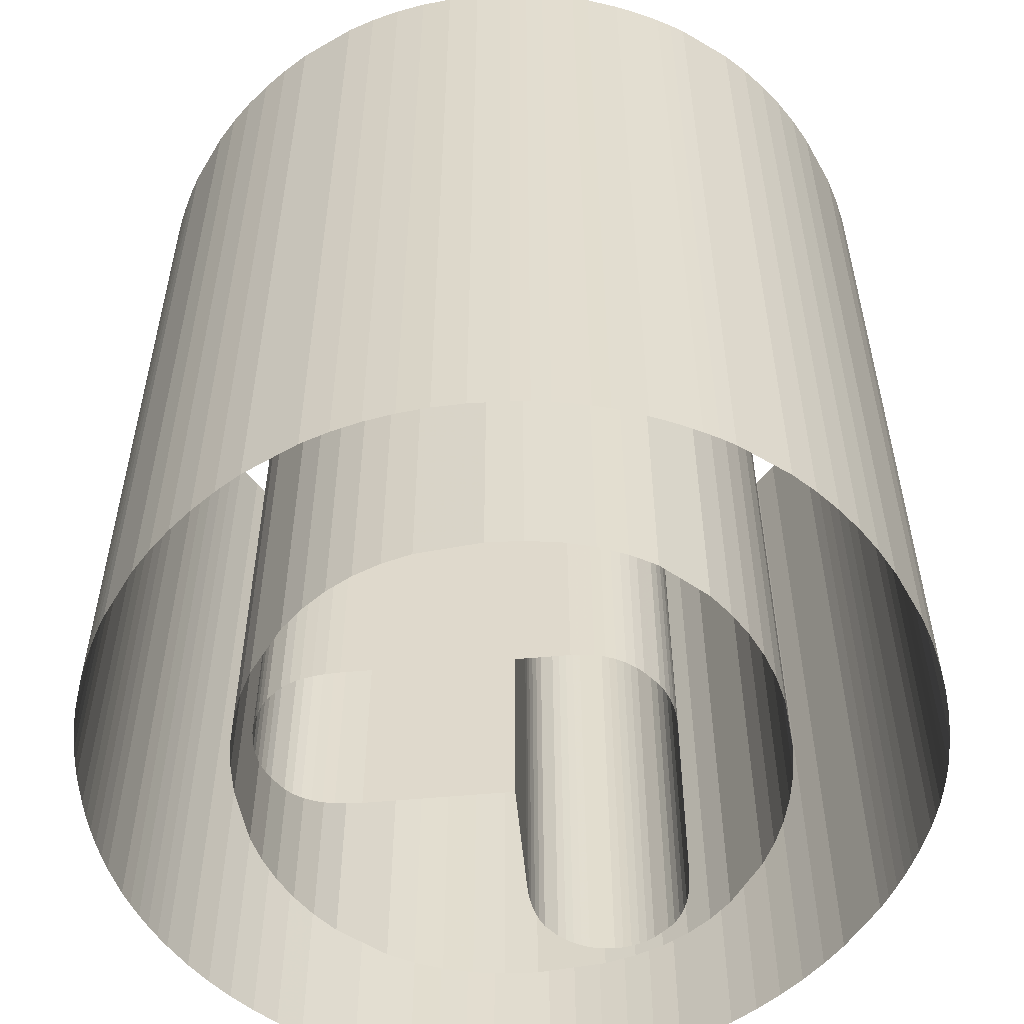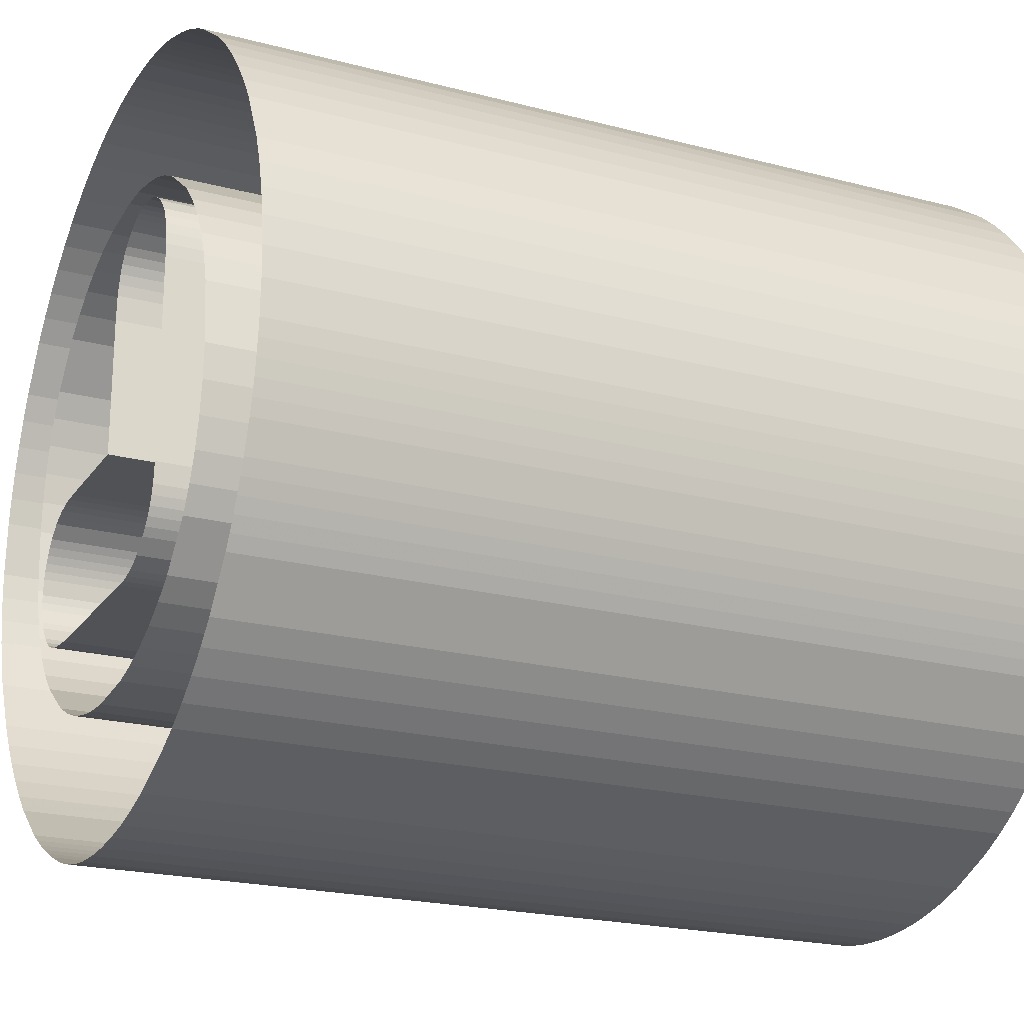
<metadata>
{"format":"obj","ext":"obj","renderer":"f3d","projection":"perspective","resolution":1024,"background":"white","views":[{"elev":-55.3,"azim":-84.5,"up":"+Z"},{"elev":-21.2,"azim":-115.2,"up":"+Y"}]}
</metadata>
<code>
v 0.4986 -0.03294 0
v 0.4944 -0.06633 0
v 0.4873 -0.09951 0
v 0.4774 -0.1325 0
v 0.4647 -0.1652 0
v 0.4308 -0.23 0
v 0.4106 -0.2617 0
v 0.3888 -0.2917 0
v 0.3654 -0.32 0
v 0.3404 -0.3465 0
v 0.3138 -0.3713 0
v 0.2558 -0.4159 0
v 0.239 -0.4264 0
v 0.2219 -0.4364 0
v 0.2045 -0.4457 0
v 0.1869 -0.4544 0
v 0.169 -0.4625 0
v 0.1323 -0.4769 0
v 0.114 -0.4827 0
v 0.09552 -0.4876 0
v 0.07688 -0.4916 0
v 0.05808 -0.4947 0
v 0.03911 -0.4969 0
v 0.0006784 -0.4986 0
v -0.0351 -0.4975 0
v -0.07032 -0.4939 0
v -0.105 -0.4879 0
v -0.1391 -0.4796 0
v -0.1727 -0.4689 0
v -0.2381 -0.4403 0
v -0.2698 -0.4227 0
v -0.2996 -0.4031 0
v -0.3276 -0.3816 0
v -0.3538 -0.3581 0
v -0.3781 -0.3327 0
v -0.4213 -0.2761 0
v -0.4315 -0.2592 0
v -0.441 -0.2419 0
v -0.45 -0.2241 0
v -0.4583 -0.2059 0
v -0.466 -0.1872 0
v -0.4796 -0.1486 0
v -0.485 -0.1286 0
v -0.4896 -0.1081 0
v -0.4934 -0.08727 0
v -0.4963 -0.06595 0
v -0.4983 -0.04418 0
v -0.5 0.0006784 0
v -0.4987 0.03861 0
v -0.4947 0.07567 0
v -0.488 0.1118 0
v -0.4787 0.1471 0
v -0.4668 0.1815 0
v -0.4349 0.2476 0
v -0.4151 0.2789 0
v -0.3937 0.3082 0
v -0.3707 0.3357 0
v -0.346 0.3613 0
v -0.3198 0.385 0
v -0.2626 0.4267 0
v -0.246 0.4365 0
v -0.2291 0.4457 0
v -0.2117 0.4542 0
v -0.1939 0.4622 0
v -0.1756 0.4695 0
v -0.1377 0.4824 0
v -0.1186 0.4874 0
v -0.09929 0.4917 0
v -0.07974 0.4952 0
v -0.05996 0.4979 0
v -0.03997 0.4998 0
v 0.0006784 0.5014 0
v 0.02222 0.5009 0
v 0.04343 0.4997 0
v 0.06431 0.4976 0
v 0.08486 0.4947 0
v 0.1051 0.491 0
v 0.1445 0.481 0
v 0.1637 0.4745 0
v 0.1824 0.4674 0
v 0.2007 0.4597 0
v 0.2185 0.4513 0
v 0.2359 0.4424 0
v 0.2693 0.4227 0
v 0.299 0.402 0
v 0.3269 0.3796 0
v 0.353 0.3554 0
v 0.3772 0.3294 0
v 0.3996 0.3017 0
v 0.4389 0.2408 0
v 0.4551 0.208 0
v 0.4688 0.1747 0
v 0.4801 0.1409 0
v 0.4888 0.1066 0
v 0.495 0.07179 0
v 0.5 0.0006784 0
v 0.4986 -0.03294 0
v -0.3223 0.0006784 0
v -0.3203 -0.04241 0
v -0.3145 -0.0825 0
v -0.3048 -0.1196 0
v -0.2912 -0.1537 0
v -0.2738 -0.1849 0
v -0.2273 -0.2381 0
v -0.1994 -0.2601 0
v -0.1699 -0.2787 0
v -0.1389 -0.2939 0
v -0.1063 -0.3057 0
v -0.0722 -0.3141 0
v 0.0006784 -0.3209 0
v 0.03789 -0.3192 0
v 0.07356 -0.3141 0
v 0.1077 -0.3057 0
v 0.1402 -0.2939 0
v 0.1713 -0.2787 0
v 0.2286 -0.2381 0
v 0.2535 -0.213 0
v 0.2745 -0.1849 0
v 0.2917 -0.1537 0
v 0.3051 -0.1196 0
v 0.3146 -0.0825 0
v 0.3223 0.0006784 0
v 0.3203 0.04102 0
v 0.3146 0.0791 0
v 0.3051 0.1149 0
v 0.2917 0.1484 0
v 0.2745 0.1797 0
v 0.2286 0.2354 0
v 0.2007 0.2588 0
v 0.1713 0.2786 0
v 0.1402 0.2948 0
v 0.1077 0.3074 0
v 0.07356 0.3164 0
v 0.0006784 0.3236 0
v -0.03654 0.3218 0
v -0.0722 0.3164 0
v -0.1063 0.3074 0
v -0.1389 0.2948 0
v -0.1699 0.2786 0
v -0.2273 0.2354 0
v -0.2525 0.2087 0
v -0.2738 0.1797 0
v -0.2912 0.1484 0
v -0.3048 0.1149 0
v -0.3145 0.0791 0
v -0.3223 0.0006784 0
v 0.03189 0.1784 0
v 0.03189 0.1605 0
v 0.03189 0.1401 0
v 0.03189 0.1172 0
v 0.03189 0.09181 0
v 0.03189 0.06392 0
v 0.03189 0.0006784 0
v 0.04681 0.0006784 0
v 0.06368 0.0006785 0
v 0.08248 0.0006784 0
v 0.1032 0.0006784 0
v 0.1259 0.0006784 0
v 0.1771 0.0006784 0
v 0.1938 6.923e-05 0
v 0.2091 -0.001758 0
v 0.2229 -0.004804 0
v 0.2353 -0.009069 0
v 0.2463 -0.01455 0
v 0.2639 -0.02917 0
v 0.2711 -0.03784 0
v 0.2772 -0.04678 0
v 0.2822 -0.056 0
v 0.2861 -0.0655 0
v 0.2888 -0.07528 0
v 0.291 -0.09566 0
v 0.2905 -0.106 0
v 0.2888 -0.116 0
v 0.2861 -0.1258 0
v 0.2822 -0.1353 0
v 0.2772 -0.1445 0
v 0.2639 -0.1621 0
v 0.2558 -0.1701 0
v 0.2463 -0.1768 0
v 0.2353 -0.1822 0
v 0.2229 -0.1865 0
v 0.2091 -0.1896 0
v 0.1771 -0.192 0
v 0.1542 -0.192 0
v 0.1282 -0.192 0
v 0.09915 -0.192 0
v 0.06697 -0.192 0
v 0.03169 -0.192 0
v -0.04817 -0.192 0
v -0.06176 -0.1913 0
v -0.07464 -0.1893 0
v -0.0868 -0.186 0
v -0.09823 -0.1814 0
v -0.1089 -0.1754 0
v -0.1282 -0.1594 0
v -0.1369 -0.1502 0
v -0.1442 -0.1402 0
v -0.1502 -0.1294 0
v -0.1548 -0.118 0
v -0.1581 -0.1058 0
v -0.1608 -0.07938 0
v -0.1608 -0.05318 0
v -0.1608 -0.02344 0
v -0.1608 0.009844 0
v -0.1608 0.04667 0
v -0.1608 0.08705 0
v -0.1608 0.1784 0
v -0.1602 0.1952 0
v -0.1584 0.2104 0
v -0.1553 0.2243 0
v -0.151 0.2367 0
v -0.1456 0.2477 0
v -0.1309 0.2653 0
v -0.1223 0.2721 0
v -0.1133 0.2779 0
v -0.1041 0.2826 0
v -0.09461 0.2863 0
v -0.08483 0.2889 0
v -0.06445 0.291 0
v -0.05412 0.2905 0
v -0.04407 0.2889 0
v -0.0343 0.2863 0
v -0.0248 0.2826 0
v -0.01558 0.2779 0
v 0.002035 0.2653 0
v 0.009955 0.2572 0
v 0.01666 0.2477 0
v 0.02214 0.2367 0
v 0.0264 0.2243 0
v 0.02945 0.2104 0
v 0.03189 0.1784 0
v 0.4986 -0.03294 -1.042
v 0.4944 -0.06633 -1.042
v 0.4873 -0.09951 -1.042
v 0.4774 -0.1325 -1.042
v 0.4647 -0.1652 -1.042
v 0.4308 -0.23 -1.042
v 0.4106 -0.2617 -1.042
v 0.3888 -0.2917 -1.042
v 0.3654 -0.32 -1.042
v 0.3404 -0.3465 -1.042
v 0.3138 -0.3713 -1.042
v 0.2558 -0.4159 -1.042
v 0.239 -0.4264 -1.042
v 0.2219 -0.4364 -1.042
v 0.2045 -0.4457 -1.042
v 0.1869 -0.4544 -1.042
v 0.169 -0.4625 -1.042
v 0.1323 -0.4769 -1.042
v 0.114 -0.4827 -1.042
v 0.09552 -0.4876 -1.042
v 0.07688 -0.4916 -1.042
v 0.05808 -0.4947 -1.042
v 0.03911 -0.4969 -1.042
v 0.0006784 -0.4986 -1.042
v -0.0351 -0.4975 -1.042
v -0.07032 -0.4939 -1.042
v -0.105 -0.4879 -1.042
v -0.1391 -0.4796 -1.042
v -0.1727 -0.4689 -1.042
v -0.2381 -0.4403 -1.042
v -0.2698 -0.4227 -1.042
v -0.2996 -0.4031 -1.042
v -0.3276 -0.3816 -1.042
v -0.3538 -0.3581 -1.042
v -0.3781 -0.3327 -1.042
v -0.4213 -0.2761 -1.042
v -0.4315 -0.2592 -1.042
v -0.441 -0.2419 -1.042
v -0.45 -0.2241 -1.042
v -0.4583 -0.2059 -1.042
v -0.466 -0.1872 -1.042
v -0.4796 -0.1486 -1.042
v -0.485 -0.1286 -1.042
v -0.4896 -0.1081 -1.042
v -0.4934 -0.08727 -1.042
v -0.4963 -0.06595 -1.042
v -0.4983 -0.04418 -1.042
v -0.5 0.0006784 -1.042
v -0.4987 0.03861 -1.042
v -0.4947 0.07567 -1.042
v -0.488 0.1118 -1.042
v -0.4787 0.1471 -1.042
v -0.4668 0.1815 -1.042
v -0.4349 0.2476 -1.042
v -0.4151 0.2789 -1.042
v -0.3937 0.3082 -1.042
v -0.3707 0.3357 -1.042
v -0.346 0.3613 -1.042
v -0.3198 0.385 -1.042
v -0.2626 0.4267 -1.042
v -0.246 0.4365 -1.042
v -0.2291 0.4457 -1.042
v -0.2117 0.4542 -1.042
v -0.1939 0.4622 -1.042
v -0.1756 0.4695 -1.042
v -0.1377 0.4824 -1.042
v -0.1186 0.4874 -1.042
v -0.09929 0.4917 -1.042
v -0.07974 0.4952 -1.042
v -0.05996 0.4979 -1.042
v -0.03997 0.4998 -1.042
v 0.0006784 0.5014 -1.042
v 0.02222 0.5009 -1.042
v 0.04343 0.4997 -1.042
v 0.06431 0.4976 -1.042
v 0.08486 0.4947 -1.042
v 0.1051 0.491 -1.042
v 0.1445 0.481 -1.042
v 0.1637 0.4745 -1.042
v 0.1824 0.4674 -1.042
v 0.2007 0.4597 -1.042
v 0.2185 0.4513 -1.042
v 0.2359 0.4424 -1.042
v 0.2693 0.4227 -1.042
v 0.299 0.402 -1.042
v 0.3269 0.3796 -1.042
v 0.353 0.3554 -1.042
v 0.3772 0.3294 -1.042
v 0.3996 0.3017 -1.042
v 0.4389 0.2408 -1.042
v 0.4551 0.208 -1.042
v 0.4688 0.1747 -1.042
v 0.4801 0.1409 -1.042
v 0.4888 0.1066 -1.042
v 0.495 0.07179 -1.042
v 0.5 0.0006784 -1.042
v 0.4986 -0.03294 -1.042
v -0.3223 0.0006784 -1.042
v -0.3203 -0.04241 -1.042
v -0.3145 -0.0825 -1.042
v -0.3048 -0.1196 -1.042
v -0.2912 -0.1537 -1.042
v -0.2738 -0.1849 -1.042
v -0.2273 -0.2381 -1.042
v -0.1994 -0.2601 -1.042
v -0.1699 -0.2787 -1.042
v -0.1389 -0.2939 -1.042
v -0.1063 -0.3057 -1.042
v -0.0722 -0.3141 -1.042
v 0.0006784 -0.3209 -1.042
v 0.03789 -0.3192 -1.042
v 0.07356 -0.3141 -1.042
v 0.1077 -0.3057 -1.042
v 0.1402 -0.2939 -1.042
v 0.1713 -0.2787 -1.042
v 0.2286 -0.2381 -1.042
v 0.2535 -0.213 -1.042
v 0.2745 -0.1849 -1.042
v 0.2917 -0.1537 -1.042
v 0.3051 -0.1196 -1.042
v 0.3146 -0.0825 -1.042
v 0.3223 0.0006784 -1.042
v 0.3203 0.04102 -1.042
v 0.3146 0.0791 -1.042
v 0.3051 0.1149 -1.042
v 0.2917 0.1484 -1.042
v 0.2745 0.1797 -1.042
v 0.2286 0.2354 -1.042
v 0.2007 0.2588 -1.042
v 0.1713 0.2786 -1.042
v 0.1402 0.2948 -1.042
v 0.1077 0.3074 -1.042
v 0.07356 0.3164 -1.042
v 0.0006784 0.3236 -1.042
v -0.03654 0.3218 -1.042
v -0.0722 0.3164 -1.042
v -0.1063 0.3074 -1.042
v -0.1389 0.2948 -1.042
v -0.1699 0.2786 -1.042
v -0.2273 0.2354 -1.042
v -0.2525 0.2087 -1.042
v -0.2738 0.1797 -1.042
v -0.2912 0.1484 -1.042
v -0.3048 0.1149 -1.042
v -0.3145 0.0791 -1.042
v -0.3223 0.0006784 -1.042
v 0.03189 0.1784 -1.042
v 0.03189 0.1605 -1.042
v 0.03189 0.1401 -1.042
v 0.03189 0.1172 -1.042
v 0.03189 0.09181 -1.042
v 0.03189 0.06392 -1.042
v 0.03189 0.0006784 -1.042
v 0.04681 0.0006784 -1.042
v 0.06368 0.0006785 -1.042
v 0.08248 0.0006784 -1.042
v 0.1032 0.0006784 -1.042
v 0.1259 0.0006784 -1.042
v 0.1771 0.0006784 -1.042
v 0.1938 6.923e-05 -1.042
v 0.2091 -0.001758 -1.042
v 0.2229 -0.004804 -1.042
v 0.2353 -0.009069 -1.042
v 0.2463 -0.01455 -1.042
v 0.2639 -0.02917 -1.042
v 0.2711 -0.03784 -1.042
v 0.2772 -0.04678 -1.042
v 0.2822 -0.056 -1.042
v 0.2861 -0.0655 -1.042
v 0.2888 -0.07528 -1.042
v 0.291 -0.09566 -1.042
v 0.2905 -0.106 -1.042
v 0.2888 -0.116 -1.042
v 0.2861 -0.1258 -1.042
v 0.2822 -0.1353 -1.042
v 0.2772 -0.1445 -1.042
v 0.2639 -0.1621 -1.042
v 0.2558 -0.1701 -1.042
v 0.2463 -0.1768 -1.042
v 0.2353 -0.1822 -1.042
v 0.2229 -0.1865 -1.042
v 0.2091 -0.1896 -1.042
v 0.1771 -0.192 -1.042
v 0.1542 -0.192 -1.042
v 0.1282 -0.192 -1.042
v 0.09915 -0.192 -1.042
v 0.06697 -0.192 -1.042
v 0.03169 -0.192 -1.042
v -0.04817 -0.192 -1.042
v -0.06176 -0.1913 -1.042
v -0.07464 -0.1893 -1.042
v -0.0868 -0.186 -1.042
v -0.09823 -0.1814 -1.042
v -0.1089 -0.1754 -1.042
v -0.1282 -0.1594 -1.042
v -0.1369 -0.1502 -1.042
v -0.1442 -0.1402 -1.042
v -0.1502 -0.1294 -1.042
v -0.1548 -0.118 -1.042
v -0.1581 -0.1058 -1.042
v -0.1608 -0.07938 -1.042
v -0.1608 -0.05318 -1.042
v -0.1608 -0.02344 -1.042
v -0.1608 0.009844 -1.042
v -0.1608 0.04667 -1.042
v -0.1608 0.08705 -1.042
v -0.1608 0.1784 -1.042
v -0.1602 0.1952 -1.042
v -0.1584 0.2104 -1.042
v -0.1553 0.2243 -1.042
v -0.151 0.2367 -1.042
v -0.1456 0.2477 -1.042
v -0.1309 0.2653 -1.042
v -0.1223 0.2721 -1.042
v -0.1133 0.2779 -1.042
v -0.1041 0.2826 -1.042
v -0.09461 0.2863 -1.042
v -0.08483 0.2889 -1.042
v -0.06445 0.291 -1.042
v -0.05412 0.2905 -1.042
v -0.04407 0.2889 -1.042
v -0.0343 0.2863 -1.042
v -0.0248 0.2826 -1.042
v -0.01558 0.2779 -1.042
v 0.002035 0.2653 -1.042
v 0.009955 0.2572 -1.042
v 0.01666 0.2477 -1.042
v 0.02214 0.2367 -1.042
v 0.0264 0.2243 -1.042
v 0.02945 0.2104 -1.042
v 0.03189 0.1784 -1.042
f 1 233 232
f 1 2 233
f 2 234 233
f 2 3 234
f 3 235 234
f 3 4 235
f 4 236 235
f 4 5 236
f 5 237 236
f 5 6 237
f 6 238 237
f 6 7 238
f 7 239 238
f 7 8 239
f 8 240 239
f 8 9 240
f 9 241 240
f 9 10 241
f 10 242 241
f 10 11 242
f 11 243 242
f 11 12 243
f 12 244 243
f 12 13 244
f 13 245 244
f 13 14 245
f 14 246 245
f 14 15 246
f 15 247 246
f 15 16 247
f 16 248 247
f 16 17 248
f 17 249 248
f 17 18 249
f 18 250 249
f 18 19 250
f 19 251 250
f 19 20 251
f 20 252 251
f 20 21 252
f 21 253 252
f 21 22 253
f 22 254 253
f 22 23 254
f 23 255 254
f 23 24 255
f 24 256 255
f 24 25 256
f 25 257 256
f 25 26 257
f 26 258 257
f 26 27 258
f 27 259 258
f 27 28 259
f 28 260 259
f 28 29 260
f 29 261 260
f 29 30 261
f 30 262 261
f 30 31 262
f 31 263 262
f 31 32 263
f 32 264 263
f 32 33 264
f 33 265 264
f 33 34 265
f 34 266 265
f 34 35 266
f 35 267 266
f 35 36 267
f 36 268 267
f 36 37 268
f 37 269 268
f 37 38 269
f 38 270 269
f 38 39 270
f 39 271 270
f 39 40 271
f 40 272 271
f 40 41 272
f 41 273 272
f 41 42 273
f 42 274 273
f 42 43 274
f 43 275 274
f 43 44 275
f 44 276 275
f 44 45 276
f 45 277 276
f 45 46 277
f 46 278 277
f 46 47 278
f 47 279 278
f 47 48 279
f 48 280 279
f 48 49 280
f 49 281 280
f 49 50 281
f 50 282 281
f 50 51 282
f 51 283 282
f 51 52 283
f 52 284 283
f 52 53 284
f 53 285 284
f 53 54 285
f 54 286 285
f 54 55 286
f 55 287 286
f 55 56 287
f 56 288 287
f 56 57 288
f 57 289 288
f 57 58 289
f 58 290 289
f 58 59 290
f 59 291 290
f 59 60 291
f 60 292 291
f 60 61 292
f 61 293 292
f 61 62 293
f 62 294 293
f 62 63 294
f 63 295 294
f 63 64 295
f 64 296 295
f 64 65 296
f 65 297 296
f 65 66 297
f 66 298 297
f 66 67 298
f 67 299 298
f 67 68 299
f 68 300 299
f 68 69 300
f 69 301 300
f 69 70 301
f 70 302 301
f 70 71 302
f 71 303 302
f 71 72 303
f 72 304 303
f 72 73 304
f 73 305 304
f 73 74 305
f 74 306 305
f 74 75 306
f 75 307 306
f 75 76 307
f 76 308 307
f 76 77 308
f 77 309 308
f 77 78 309
f 78 310 309
f 78 79 310
f 79 311 310
f 79 80 311
f 80 312 311
f 80 81 312
f 81 313 312
f 81 82 313
f 82 314 313
f 82 83 314
f 83 315 314
f 83 84 315
f 84 316 315
f 84 85 316
f 85 317 316
f 85 86 317
f 86 318 317
f 86 87 318
f 87 319 318
f 87 88 319
f 88 320 319
f 88 89 320
f 89 321 320
f 89 90 321
f 90 322 321
f 90 91 322
f 91 323 322
f 91 92 323
f 92 324 323
f 92 93 324
f 93 325 324
f 93 94 325
f 94 326 325
f 94 95 326
f 95 327 326
f 95 96 327
f 96 232 327
f 96 1 232
f 98 330 329
f 98 99 330
f 99 331 330
f 99 100 331
f 100 332 331
f 100 101 332
f 101 333 332
f 101 102 333
f 102 334 333
f 102 103 334
f 103 335 334
f 103 104 335
f 104 336 335
f 104 105 336
f 105 337 336
f 105 106 337
f 106 338 337
f 106 107 338
f 107 339 338
f 107 108 339
f 108 340 339
f 108 109 340
f 109 341 340
f 109 110 341
f 110 342 341
f 110 111 342
f 111 343 342
f 111 112 343
f 112 344 343
f 112 113 344
f 113 345 344
f 113 114 345
f 114 346 345
f 114 115 346
f 115 347 346
f 115 116 347
f 116 348 347
f 116 117 348
f 117 349 348
f 117 118 349
f 118 350 349
f 118 119 350
f 119 351 350
f 119 120 351
f 120 352 351
f 120 121 352
f 121 353 352
f 121 122 353
f 122 354 353
f 122 123 354
f 123 355 354
f 123 124 355
f 124 356 355
f 124 125 356
f 125 357 356
f 125 126 357
f 126 358 357
f 126 127 358
f 127 359 358
f 127 128 359
f 128 360 359
f 128 129 360
f 129 361 360
f 129 130 361
f 130 362 361
f 130 131 362
f 131 363 362
f 131 132 363
f 132 364 363
f 132 133 364
f 133 365 364
f 133 134 365
f 134 366 365
f 134 135 366
f 135 367 366
f 135 136 367
f 136 368 367
f 136 137 368
f 137 369 368
f 137 138 369
f 138 370 369
f 138 139 370
f 139 371 370
f 139 140 371
f 140 372 371
f 140 141 372
f 141 373 372
f 141 142 373
f 142 374 373
f 142 143 374
f 143 375 374
f 143 144 375
f 144 376 375
f 144 145 376
f 145 329 376
f 145 98 329
f 147 379 378
f 147 148 379
f 148 380 379
f 148 149 380
f 149 381 380
f 149 150 381
f 150 382 381
f 150 151 382
f 151 383 382
f 151 152 383
f 152 384 383
f 152 153 384
f 153 385 384
f 153 154 385
f 154 386 385
f 154 155 386
f 155 387 386
f 155 156 387
f 156 388 387
f 156 157 388
f 157 389 388
f 157 158 389
f 158 390 389
f 158 159 390
f 159 391 390
f 159 160 391
f 160 392 391
f 160 161 392
f 161 393 392
f 161 162 393
f 162 394 393
f 162 163 394
f 163 395 394
f 163 164 395
f 164 396 395
f 164 165 396
f 165 397 396
f 165 166 397
f 166 398 397
f 166 167 398
f 167 399 398
f 167 168 399
f 168 400 399
f 168 169 400
f 169 401 400
f 169 170 401
f 170 402 401
f 170 171 402
f 171 403 402
f 171 172 403
f 172 404 403
f 172 173 404
f 173 405 404
f 173 174 405
f 174 406 405
f 174 175 406
f 175 407 406
f 175 176 407
f 176 408 407
f 176 177 408
f 177 409 408
f 177 178 409
f 178 410 409
f 178 179 410
f 179 411 410
f 179 180 411
f 180 412 411
f 180 181 412
f 181 413 412
f 181 182 413
f 182 414 413
f 182 183 414
f 183 415 414
f 183 184 415
f 184 416 415
f 184 185 416
f 185 417 416
f 185 186 417
f 186 418 417
f 186 187 418
f 187 419 418
f 187 188 419
f 188 420 419
f 188 189 420
f 189 421 420
f 189 190 421
f 190 422 421
f 190 191 422
f 191 423 422
f 191 192 423
f 192 424 423
f 192 193 424
f 193 425 424
f 193 194 425
f 194 426 425
f 194 195 426
f 195 427 426
f 195 196 427
f 196 428 427
f 196 197 428
f 197 429 428
f 197 198 429
f 198 430 429
f 198 199 430
f 199 431 430
f 199 200 431
f 200 432 431
f 200 201 432
f 201 433 432
f 201 202 433
f 202 434 433
f 202 203 434
f 203 435 434
f 203 204 435
f 204 436 435
f 204 205 436
f 205 437 436
f 205 206 437
f 206 438 437
f 206 207 438
f 207 439 438
f 207 208 439
f 208 440 439
f 208 209 440
f 209 441 440
f 209 210 441
f 210 442 441
f 210 211 442
f 211 443 442
f 211 212 443
f 212 444 443
f 212 213 444
f 213 445 444
f 213 214 445
f 214 446 445
f 214 215 446
f 215 447 446
f 215 216 447
f 216 448 447
f 216 217 448
f 217 449 448
f 217 218 449
f 218 450 449
f 218 219 450
f 219 451 450
f 219 220 451
f 220 452 451
f 220 221 452
f 221 453 452
f 221 222 453
f 222 454 453
f 222 223 454
f 223 455 454
f 223 224 455
f 224 456 455
f 224 225 456
f 225 457 456
f 225 226 457
f 226 458 457
f 226 227 458
f 227 459 458
f 227 228 459
f 228 460 459
f 228 229 460
f 229 461 460
f 229 230 461
f 230 378 461
f 230 147 378

</code>
